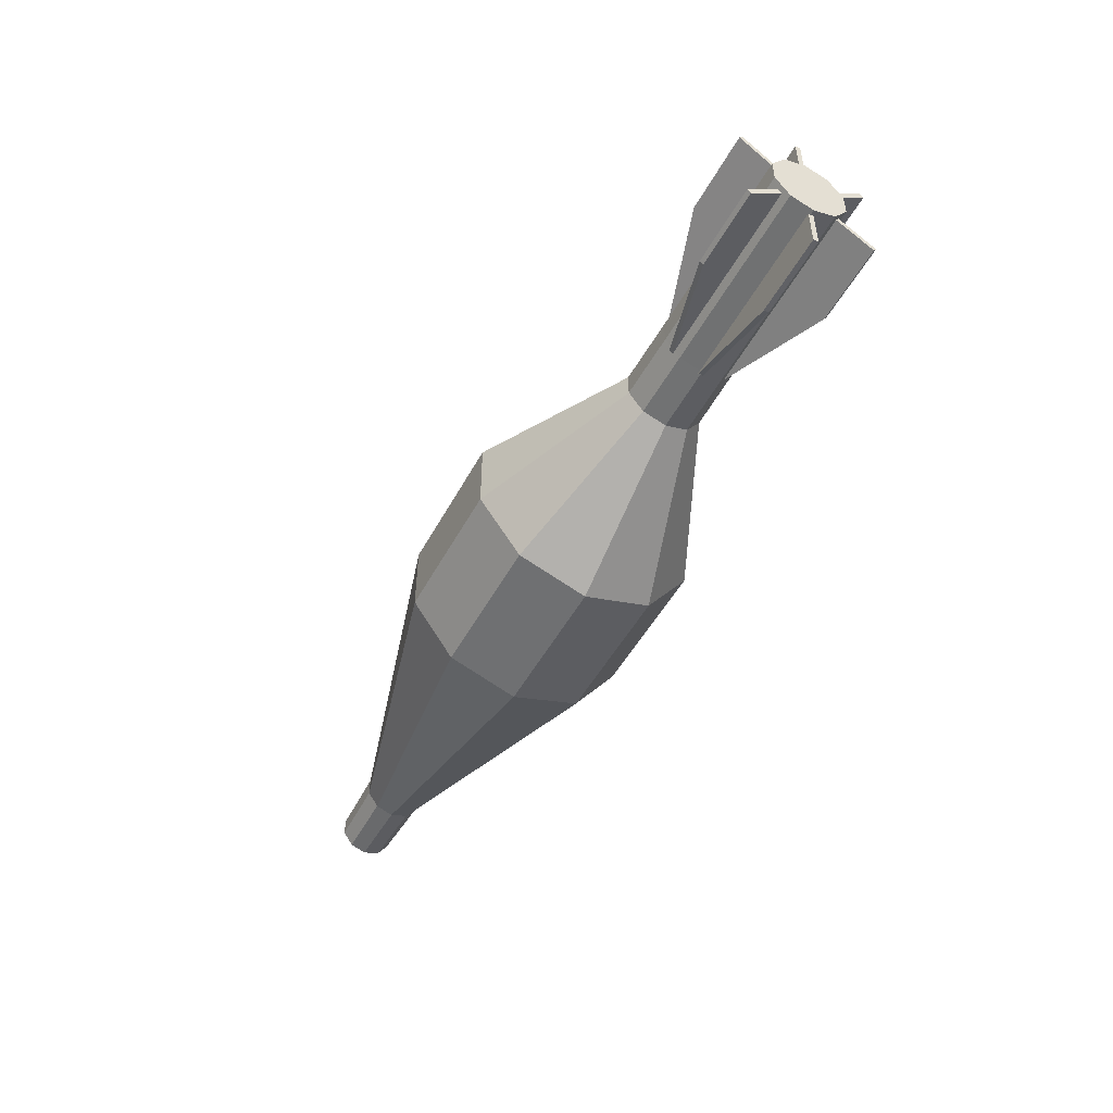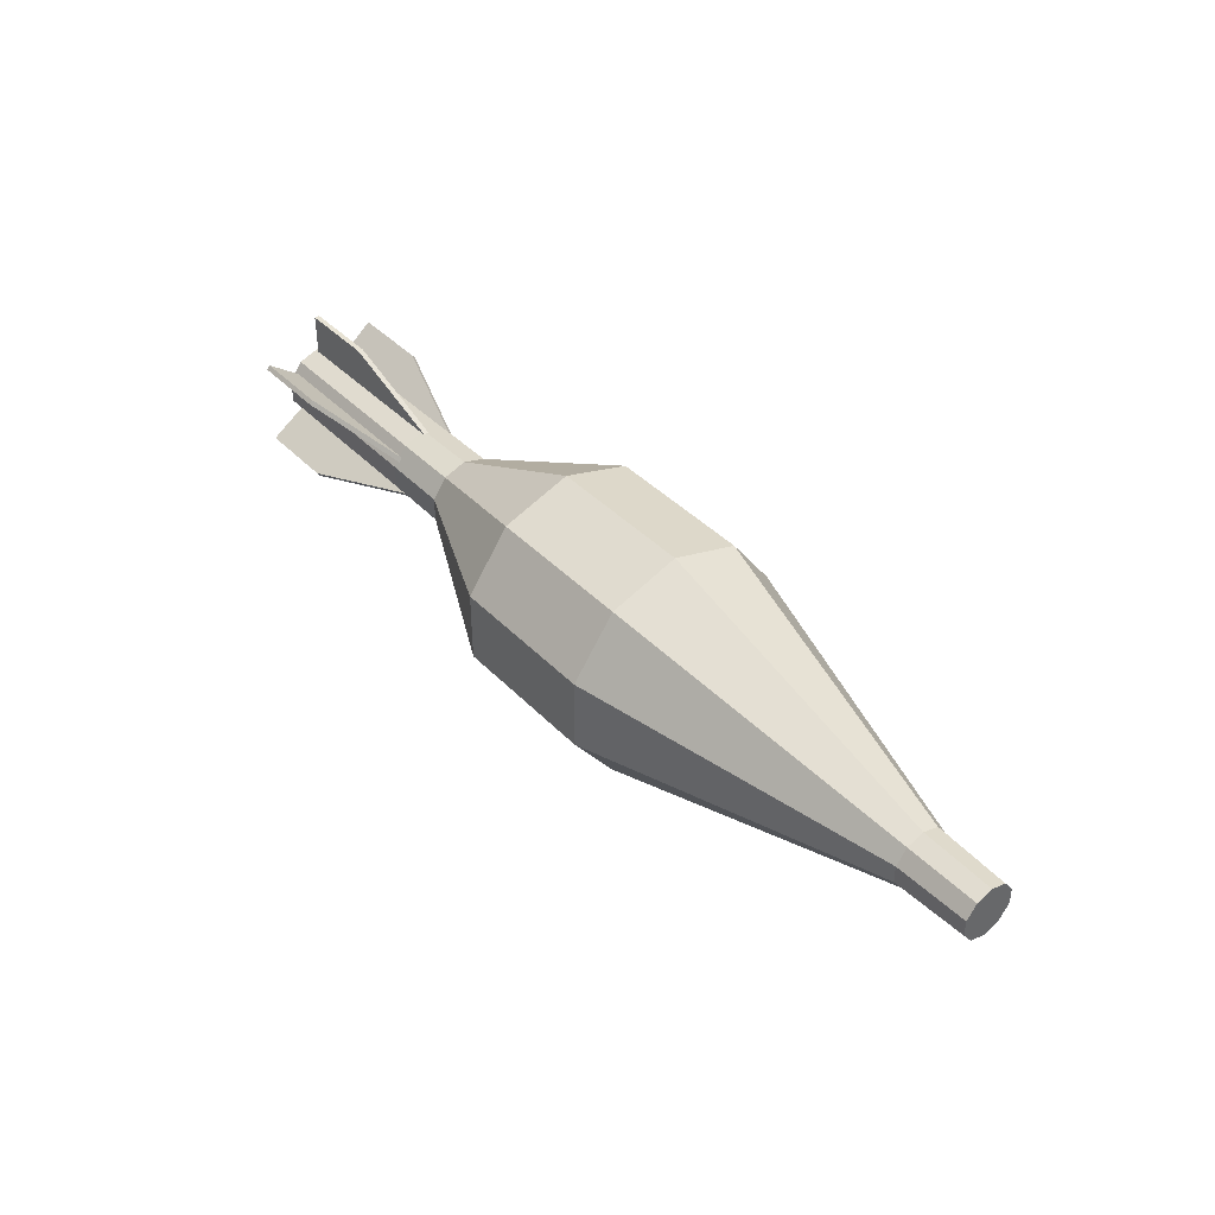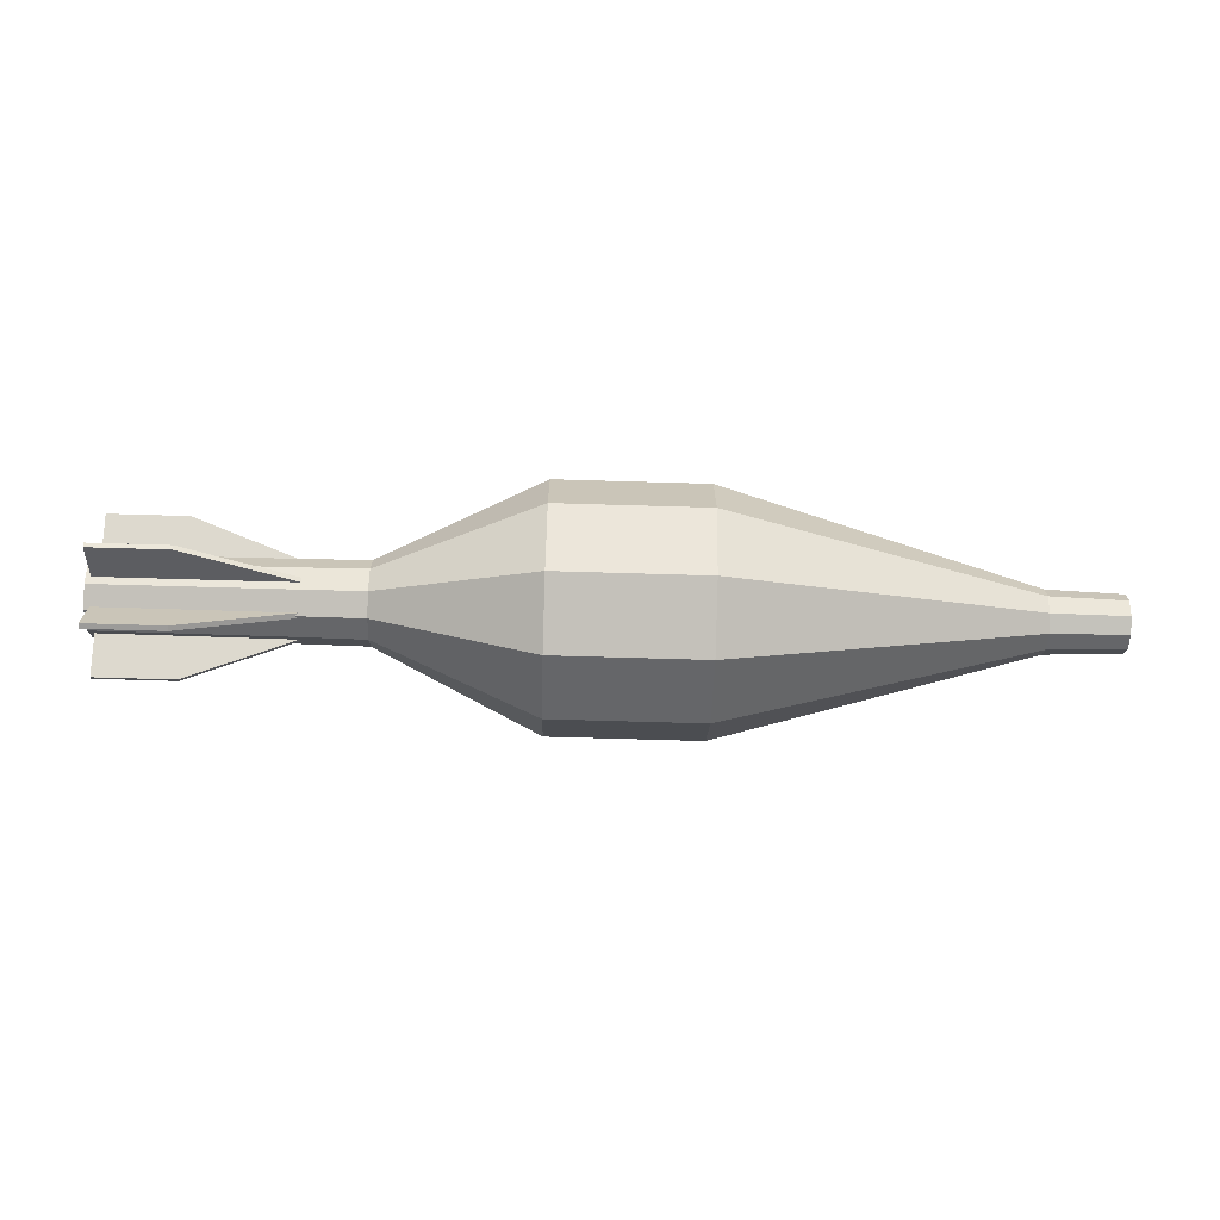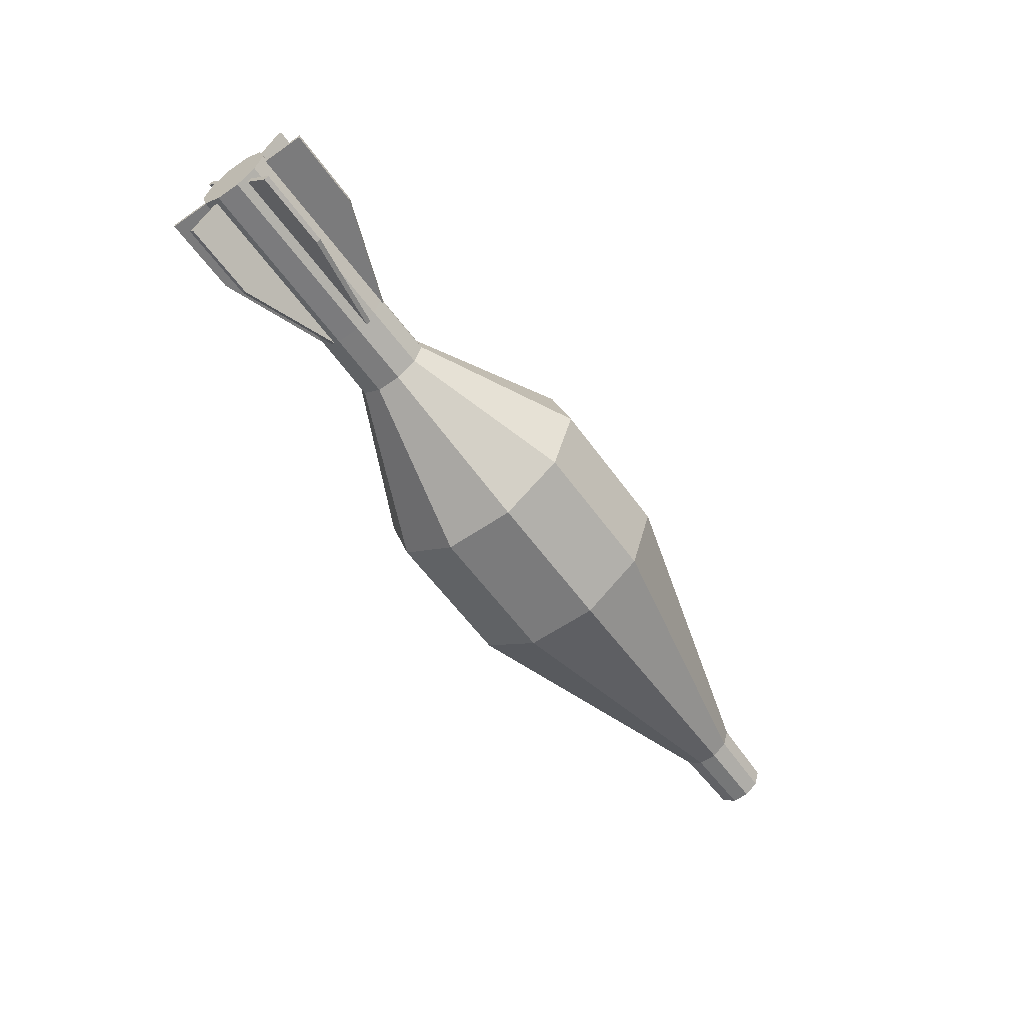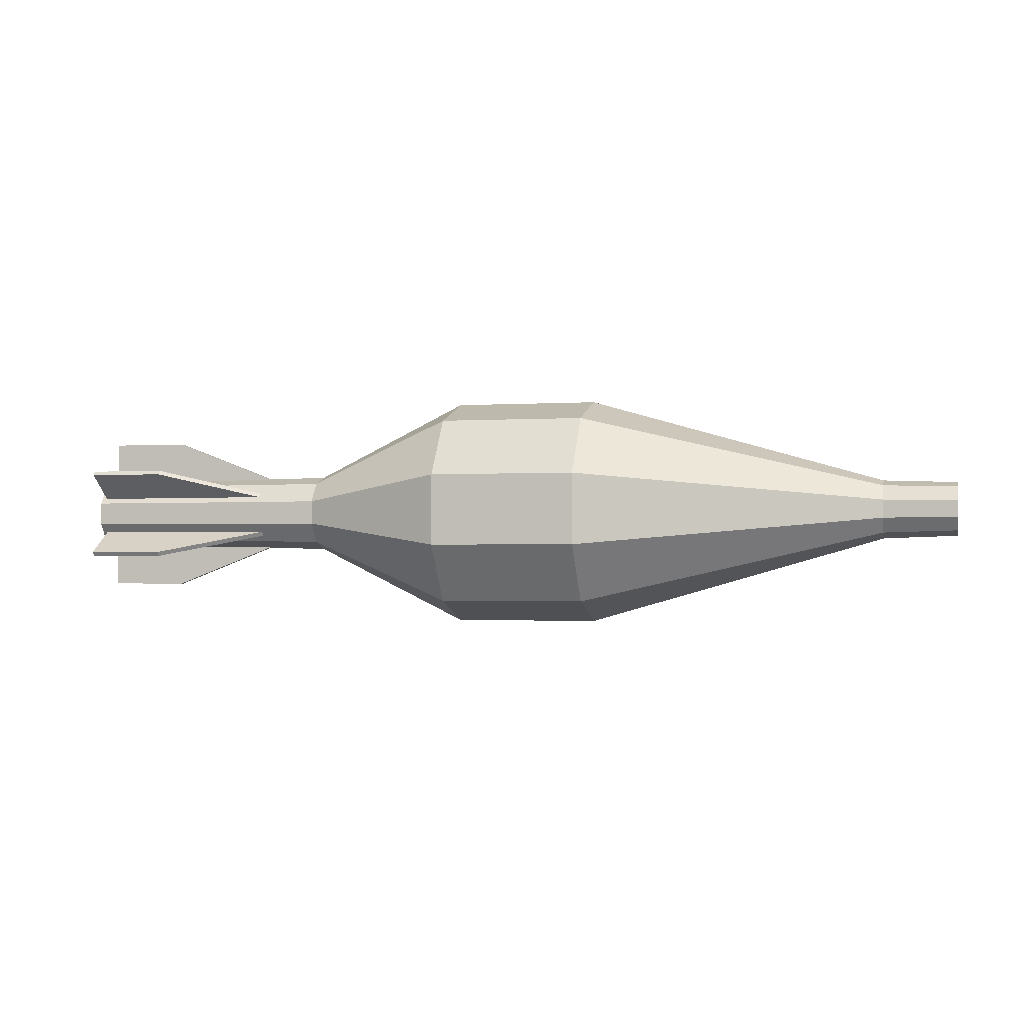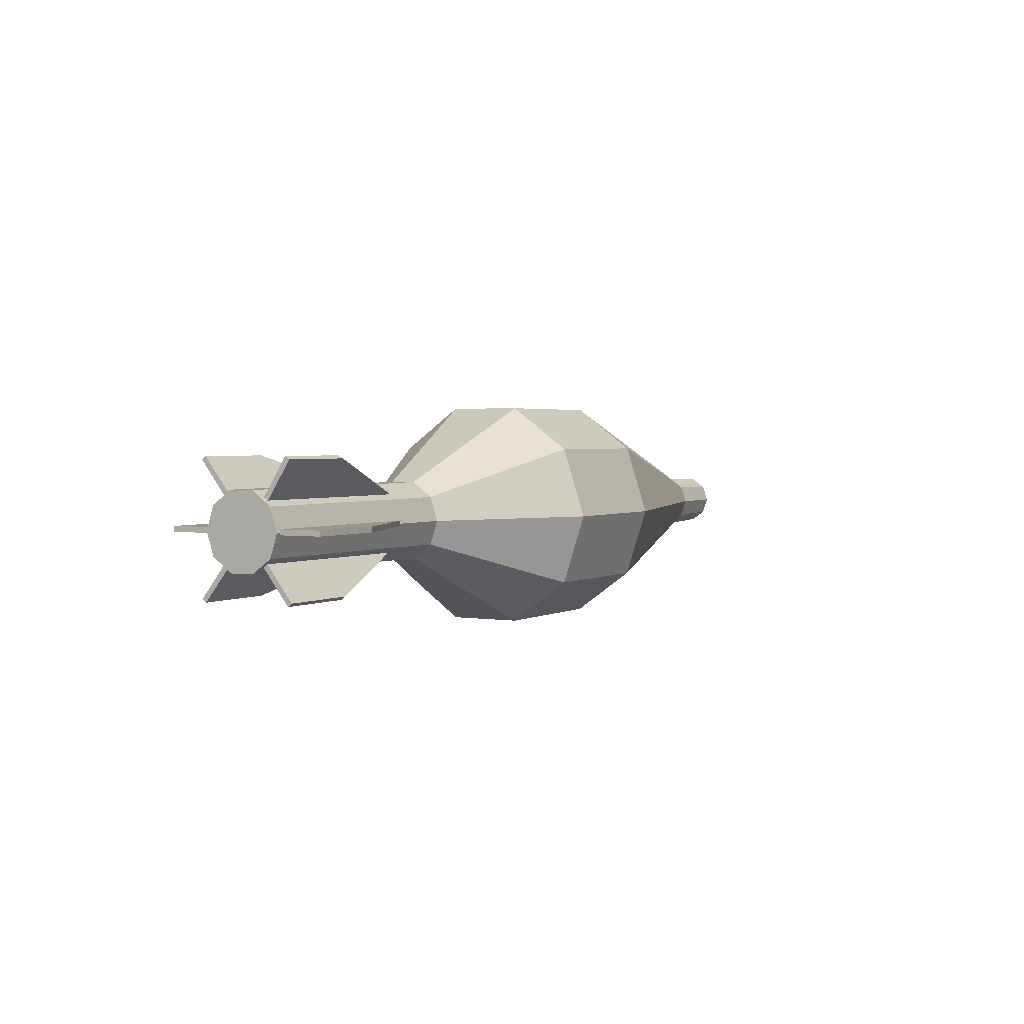
<metadata>
{"format":"obj","ext":"obj","renderer":"f3d","projection":"perspective","resolution":1024,"background":"white","views":[{"elev":-49.4,"azim":62.5,"up":"+Z"},{"elev":41.3,"azim":-129.5,"up":"+Z"},{"elev":-69.8,"azim":178.3,"up":"+Z"},{"elev":-58.4,"azim":125.4,"up":"+Y"},{"elev":-1.6,"azim":-165.9,"up":"+Z"},{"elev":2.4,"azim":119.6,"up":"+Y"}]}
</metadata>
<code>
o Cylinder01
v -0.000926 0.000953 0.01524
v -0.000926 0.0108 0.01204
v -0.000926 0.01689 0.003668
v -0.000926 0.01689 -0.006686
v -0.000926 0.0108 -0.01506
v -0.000926 0.000953 -0.01826
v -0.000926 -0.008894 -0.01506
v -0.000926 -0.01498 -0.006686
v -0.000926 -0.01498 0.003668
v -0.000926 -0.008894 0.01204
v -0.1126 0.000953 0.0159
v -0.1126 0.01119 0.01258
v -0.1126 0.01751 0.003871
v -0.1126 0.01751 -0.006889
v -0.1126 0.01119 -0.01559
v -0.1126 0.000953 -0.01892
v -0.1126 -0.009281 -0.01559
v -0.1126 -0.01561 -0.006889
v -0.1126 -0.01561 0.003871
v -0.1126 -0.009281 0.01258
v -0.1827 0.000953 0.05031
v -0.1827 0.03141 0.04042
v -0.1827 0.05024 0.01451
v -0.1827 0.05024 -0.01752
v -0.1827 0.03141 -0.04343
v -0.1827 0.000953 -0.05333
v -0.1827 -0.02951 -0.04343
v -0.1827 -0.04833 -0.01752
v -0.1827 -0.04833 0.01451
v -0.1827 -0.02951 0.04042
v -0.2482 0.000953 0.05031
v -0.2482 0.03141 0.04042
v -0.2482 0.05024 0.01451
v -0.2482 0.05024 -0.01752
v -0.2482 0.03141 -0.04343
v -0.2482 0.000953 -0.05333
v -0.2482 -0.02951 -0.04343
v -0.2482 -0.04833 -0.01752
v -0.2482 -0.04833 0.01451
v -0.2482 -0.02951 0.04042
v -0.3827 0.000953 0.01168
v -0.3827 0.008704 0.00916
v -0.3827 0.01349 0.002566
v -0.3827 0.01349 -0.005584
v -0.3827 0.008704 -0.01218
v -0.3827 0.000953 -0.0147
v -0.3827 -0.006799 -0.01218
v -0.3827 -0.01159 -0.005584
v -0.3827 -0.01159 0.002566
v -0.3827 -0.006799 0.00916
v -0.4155 0.000953 0.01059
v -0.4155 0.008066 0.008282
v -0.4155 0.01246 0.002231
v -0.4155 0.01246 -0.005249
v -0.4155 0.008066 -0.0113
v -0.4155 0.000953 -0.01361
v -0.4155 -0.006161 -0.0113
v -0.4155 -0.01056 -0.005249
v -0.4155 -0.01056 0.002231
v -0.4155 -0.006161 0.008282
v -0.08317 0.01099 0.01231
v -0.08317 0.000953 0.01557
v -0.08317 0.0172 0.003769
v -0.08317 0.0172 -0.006788
v -0.08317 0.01099 -0.01533
v -0.08317 0.000953 -0.01859
v -0.08317 -0.009088 -0.01533
v -0.08317 -0.01529 -0.006788
v -0.08317 -0.01529 0.003769
v -0.08317 -0.009088 0.01231
v -0.003143 0 -0.01779
v -0.003143 0 -0.0363
v -0.08624 -0 -0.01779
v -0.03771 -0 -0.0363
v -0.003143 0.002252 -0.01779
v -0.003143 0.002252 -0.0363
v -0.08624 0.002252 -0.01779
v -0.03771 0.002252 -0.0363
v -0.003143 0 0.01502
v -0.003143 0 0.03353
v -0.08624 -0 0.01502
v -0.03771 -0 0.03353
v -0.003143 0.002252 0.01502
v -0.003143 0.002252 0.03353
v -0.08624 0.002252 0.01502
v -0.03771 0.002252 0.03353
v -0.003143 0.01356 0.0076
v -0.003143 0.02812 0.01902
v -0.08624 0.01356 0.0076
v -0.03771 0.02812 0.01902
v -0.003143 0.01495 0.005828
v -0.003143 0.02951 0.01725
v -0.08624 0.01495 0.005828
v -0.03771 0.02951 0.01725
v -0.003143 0.01295 -0.01248
v -0.003143 0.02853 -0.02249
v -0.08624 0.01295 -0.01248
v -0.03771 0.02853 -0.02249
v -0.003143 0.01417 -0.01059
v -0.003143 0.02975 -0.02059
v -0.08624 0.01417 -0.01059
v -0.03771 0.02975 -0.02059
v -0.003143 -0.01099 0.007866
v -0.003143 -0.02556 0.01929
v -0.08624 -0.01099 0.007866
v -0.03771 -0.02556 0.01929
v -0.003143 -0.01238 0.006094
v -0.003143 -0.02695 0.01752
v -0.08624 -0.01238 0.006094
v -0.03771 -0.02695 0.01752
v -0.003143 -0.01089 -0.0119
v -0.003143 -0.02546 -0.02332
v -0.08624 -0.01089 -0.0119
v -0.03771 -0.02546 -0.02332
v -0.003143 -0.01228 -0.01012
v -0.003143 -0.02685 -0.02155
v -0.08624 -0.01228 -0.01012
v -0.03771 -0.02685 -0.02155
v -0.08317 0.0172 -0.006788
v -0.08317 0.0172 -0.006788
v -0.000926 0.01689 -0.006686
v -0.1126 0.01751 -0.006889
v -0.1827 0.05024 -0.01752
v -0.1126 0.01751 -0.006889
v -0.1827 0.05024 -0.01752
v -0.2482 0.05024 -0.01752
v -0.1827 0.05024 -0.01752
v -0.2482 0.05024 -0.01752
v -0.3827 0.01349 -0.005584
v -0.2482 0.05024 -0.01752
v -0.3827 0.01349 -0.005584
v -0.4155 0.01246 -0.005249
v -0.3827 0.01349 -0.005584
v -0.000926 -0.01498 0.003668
v -0.000926 -0.01498 -0.006686
v -0.000926 -0.008894 -0.01506
v -0.000926 -0.008894 -0.01506
v -0.000926 0.000953 -0.01826
v -0.000926 0.0108 -0.01506
v -0.000926 0.0108 -0.01506
v -0.000926 0.01689 -0.006686
v -0.000926 0.01689 0.003668
v -0.000926 0.01689 0.003668
v -0.000926 0.0108 0.01204
v -0.000926 0.000953 0.01524
v -0.000926 0.0108 -0.01506
v -0.000926 0.01689 0.003668
v -0.000926 0.000953 0.01524
v -0.000926 -0.008894 -0.01506
v -0.000926 0.0108 -0.01506
v -0.000926 0.000953 0.01524
v -0.000926 -0.01498 0.003668
v -0.000926 -0.008894 -0.01506
v -0.000926 0.000953 0.01524
v -0.000926 -0.008894 0.01204
v -0.000926 -0.01498 0.003668
v -0.000926 0.000953 0.01524
v -0.4155 0.008066 0.008282
v -0.4155 0.01246 0.002231
v -0.4155 0.01246 -0.005249
v -0.4155 0.01246 -0.005249
v -0.4155 0.008066 -0.0113
v -0.4155 0.000953 -0.01361
v -0.4155 0.000953 -0.01361
v -0.4155 -0.006161 -0.0113
v -0.4155 -0.01056 -0.005249
v -0.4155 -0.01056 -0.005249
v -0.4155 -0.01056 0.002231
v -0.4155 -0.006161 0.008282
v -0.4155 0.000953 -0.01361
v -0.4155 -0.01056 -0.005249
v -0.4155 -0.006161 0.008282
v -0.4155 0.01246 -0.005249
v -0.4155 0.000953 -0.01361
v -0.4155 -0.006161 0.008282
v -0.4155 0.008066 0.008282
v -0.4155 0.01246 -0.005249
v -0.4155 -0.006161 0.008282
v -0.4155 0.000953 0.01059
v -0.4155 0.008066 0.008282
v -0.4155 -0.006161 0.008282
v -0.1126 0.01751 -0.006889
v -0.08317 0.0172 -0.006788
v -0.08317 0.0172 -0.006788
v -0.003143 0 -0.01779
v -0.003143 0 -0.0363
v -0.003143 0.002252 -0.0363
v -0.003143 0.002252 -0.0363
v -0.003143 0.002252 -0.01779
v -0.003143 0 -0.01779
v -0.003143 0 -0.0363
v -0.03771 -0 -0.0363
v -0.03771 0.002252 -0.0363
v -0.03771 0.002252 -0.0363
v -0.003143 0.002252 -0.0363
v -0.003143 0 -0.0363
v -0.03771 -0 -0.0363
v -0.08624 -0 -0.01779
v -0.08624 0.002252 -0.01779
v -0.08624 0.002252 -0.01779
v -0.03771 0.002252 -0.0363
v -0.03771 -0 -0.0363
v -0.003143 0 0.01502
v -0.003143 0.002252 0.01502
v -0.003143 0.002252 0.03353
v -0.003143 0.002252 0.03353
v -0.003143 0 0.03353
v -0.003143 0 0.01502
v -0.003143 0 0.03353
v -0.003143 0.002252 0.03353
v -0.03771 0.002252 0.03353
v -0.03771 0.002252 0.03353
v -0.03771 -0 0.03353
v -0.003143 0 0.03353
v -0.03771 -0 0.03353
v -0.03771 0.002252 0.03353
v -0.08624 0.002252 0.01502
v -0.08624 0.002252 0.01502
v -0.08624 -0 0.01502
v -0.03771 -0 0.03353
v -0.003143 0.01356 0.0076
v -0.003143 0.01495 0.005828
v -0.003143 0.02951 0.01725
v -0.003143 0.02951 0.01725
v -0.003143 0.02812 0.01902
v -0.003143 0.01356 0.0076
v -0.003143 0.02812 0.01902
v -0.003143 0.02951 0.01725
v -0.03771 0.02951 0.01725
v -0.03771 0.02951 0.01725
v -0.03771 0.02812 0.01902
v -0.003143 0.02812 0.01902
v -0.03771 0.02812 0.01902
v -0.03771 0.02951 0.01725
v -0.08624 0.01495 0.005828
v -0.08624 0.01495 0.005828
v -0.08624 0.01356 0.0076
v -0.03771 0.02812 0.01902
v -0.003143 0.01295 -0.01248
v -0.003143 0.02853 -0.02249
v -0.003143 0.02975 -0.02059
v -0.003143 0.02975 -0.02059
v -0.003143 0.01417 -0.01059
v -0.003143 0.01295 -0.01248
v -0.003143 0.02853 -0.02249
v -0.03771 0.02853 -0.02249
v -0.03771 0.02975 -0.02059
v -0.03771 0.02975 -0.02059
v -0.003143 0.02975 -0.02059
v -0.003143 0.02853 -0.02249
v -0.03771 0.02853 -0.02249
v -0.08624 0.01295 -0.01248
v -0.08624 0.01417 -0.01059
v -0.08624 0.01417 -0.01059
v -0.03771 0.02975 -0.02059
v -0.03771 0.02853 -0.02249
v -0.003143 -0.01099 0.007866
v -0.003143 -0.02556 0.01929
v -0.003143 -0.02695 0.01752
v -0.003143 -0.02695 0.01752
v -0.003143 -0.01238 0.006094
v -0.003143 -0.01099 0.007866
v -0.003143 -0.02556 0.01929
v -0.03771 -0.02556 0.01929
v -0.03771 -0.02695 0.01752
v -0.03771 -0.02695 0.01752
v -0.003143 -0.02695 0.01752
v -0.003143 -0.02556 0.01929
v -0.03771 -0.02556 0.01929
v -0.08624 -0.01099 0.007866
v -0.08624 -0.01238 0.006094
v -0.08624 -0.01238 0.006094
v -0.03771 -0.02695 0.01752
v -0.03771 -0.02556 0.01929
v -0.003143 -0.01089 -0.0119
v -0.003143 -0.01228 -0.01012
v -0.003143 -0.02685 -0.02155
v -0.003143 -0.02685 -0.02155
v -0.003143 -0.02546 -0.02332
v -0.003143 -0.01089 -0.0119
v -0.003143 -0.02546 -0.02332
v -0.003143 -0.02685 -0.02155
v -0.03771 -0.02685 -0.02155
v -0.03771 -0.02685 -0.02155
v -0.03771 -0.02546 -0.02332
v -0.003143 -0.02546 -0.02332
v -0.03771 -0.02546 -0.02332
v -0.03771 -0.02685 -0.02155
v -0.08624 -0.01228 -0.01012
v -0.08624 -0.01228 -0.01012
v -0.08624 -0.01089 -0.0119
v -0.03771 -0.02546 -0.02332
f 2 61 62
f 62 1 2
f 3 63 61
f 61 2 3
f 4 64 63
f 63 3 4
f 5 65 119
f 120 121 5
f 6 66 65
f 65 5 6
f 7 67 66
f 66 6 7
f 8 68 67
f 67 7 8
f 9 69 68
f 68 8 9
f 10 70 69
f 69 9 10
f 1 62 70
f 1 70 10
f 11 12 22
f 22 21 11
f 12 13 23
f 23 22 12
f 13 14 24
f 24 23 13
f 122 15 25
f 25 123 124
f 15 16 26
f 26 25 15
f 16 17 27
f 27 26 16
f 17 18 28
f 28 27 17
f 18 19 29
f 29 28 18
f 19 20 30
f 30 29 19
f 20 11 21
f 21 30 20
f 21 22 32
f 32 31 21
f 22 23 33
f 33 32 22
f 23 24 34
f 34 33 23
f 125 25 35
f 35 126 127
f 25 26 36
f 36 35 25
f 26 27 37
f 37 36 26
f 27 28 38
f 38 37 27
f 28 29 39
f 39 38 28
f 29 30 40
f 40 39 29
f 30 21 31
f 31 40 30
f 31 32 42
f 42 41 31
f 32 33 43
f 43 42 32
f 33 34 44
f 44 43 33
f 128 35 45
f 45 129 130
f 35 36 46
f 46 45 35
f 36 37 47
f 47 46 36
f 37 38 48
f 48 47 37
f 38 39 49
f 49 48 38
f 39 40 50
f 50 49 39
f 40 31 41
f 41 50 40
f 41 42 52
f 52 51 41
f 42 43 53
f 53 52 42
f 43 44 54
f 54 53 43
f 131 45 55
f 55 132 133
f 45 46 56
f 56 55 45
f 46 47 57
f 57 56 46
f 47 48 58
f 58 57 47
f 48 49 59
f 59 58 48
f 49 50 60
f 60 59 49
f 50 41 51
f 51 60 50
f 134 135 136
f 137 138 139
f 140 141 142
f 143 144 145
f 146 147 148
f 149 150 151
f 152 153 154
f 155 156 157
f 158 159 160
f 161 162 163
f 164 165 166
f 167 168 169
f 170 171 172
f 173 174 175
f 176 177 178
f 179 180 181
f 12 11 62
f 62 61 12
f 13 12 61
f 61 63 13
f 14 13 63
f 63 64 14
f 15 182 183
f 184 65 15
f 16 15 65
f 65 66 16
f 17 16 66
f 66 67 17
f 18 17 67
f 67 68 18
f 19 18 68
f 68 69 19
f 20 19 69
f 69 70 20
f 11 20 70
f 70 62 11
f 71 73 74
f 74 72 71
f 75 76 78
f 78 77 75
f 185 186 187
f 188 189 190
f 191 192 193
f 194 195 196
f 197 198 199
f 200 201 202
f 79 80 82
f 82 81 79
f 83 85 86
f 86 84 83
f 203 204 205
f 206 207 208
f 209 210 211
f 212 213 214
f 215 216 217
f 218 219 220
f 87 88 90
f 90 89 87
f 91 93 94
f 94 92 91
f 221 222 223
f 224 225 226
f 227 228 229
f 230 231 232
f 233 234 235
f 236 237 238
f 95 97 98
f 98 96 95
f 99 100 102
f 102 101 99
f 239 240 241
f 242 243 244
f 245 246 247
f 248 249 250
f 251 252 253
f 254 255 256
f 103 105 106
f 106 104 103
f 107 108 110
f 110 109 107
f 257 258 259
f 260 261 262
f 263 264 265
f 266 267 268
f 269 270 271
f 272 273 274
f 111 112 114
f 114 113 111
f 115 117 118
f 118 116 115
f 275 276 277
f 278 279 280
f 281 282 283
f 284 285 286
f 287 288 289
f 290 291 292

</code>
